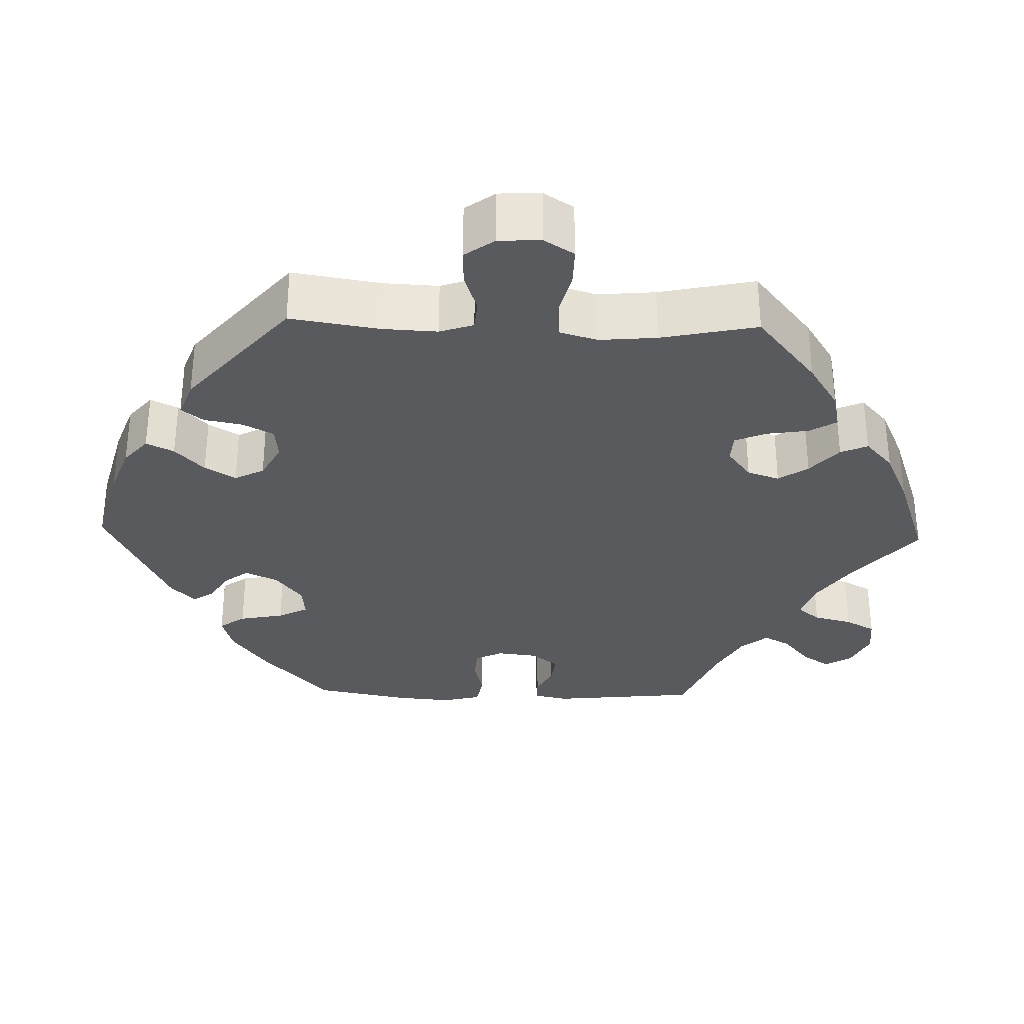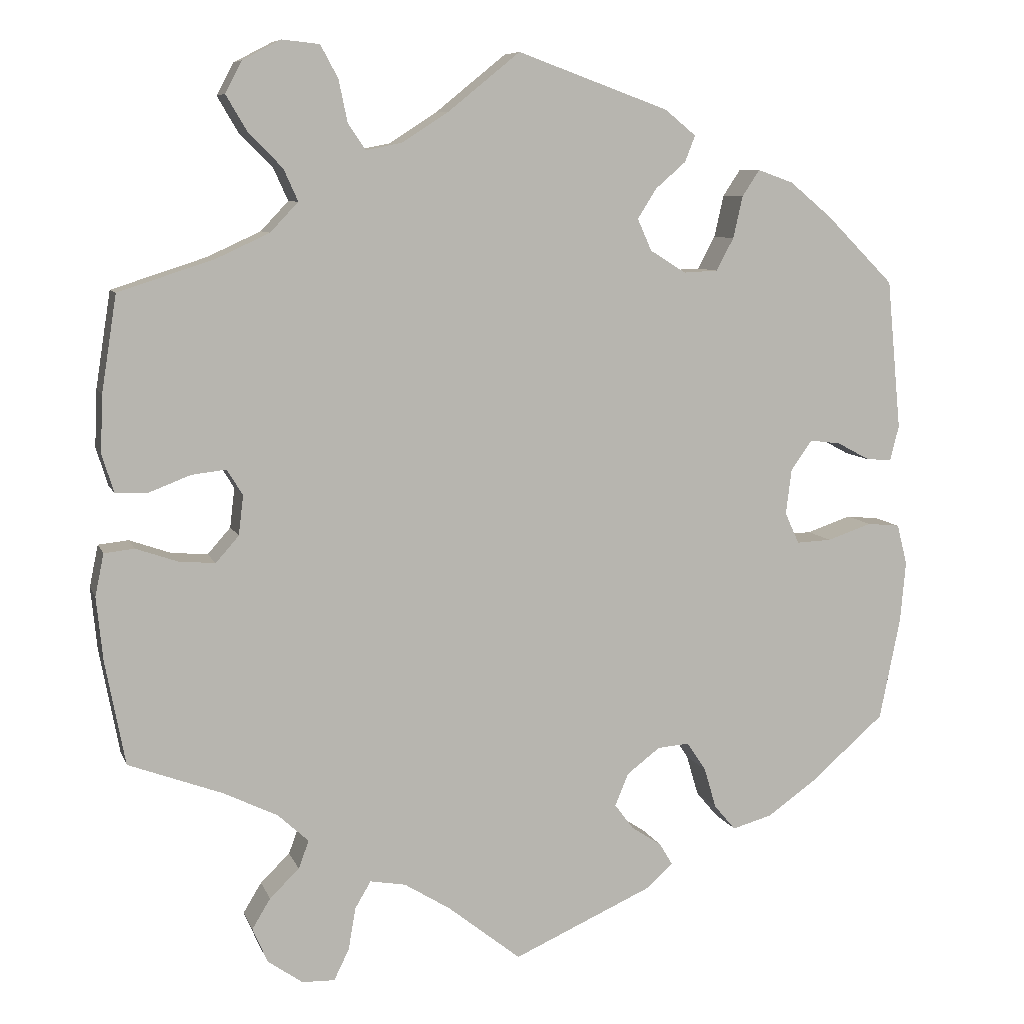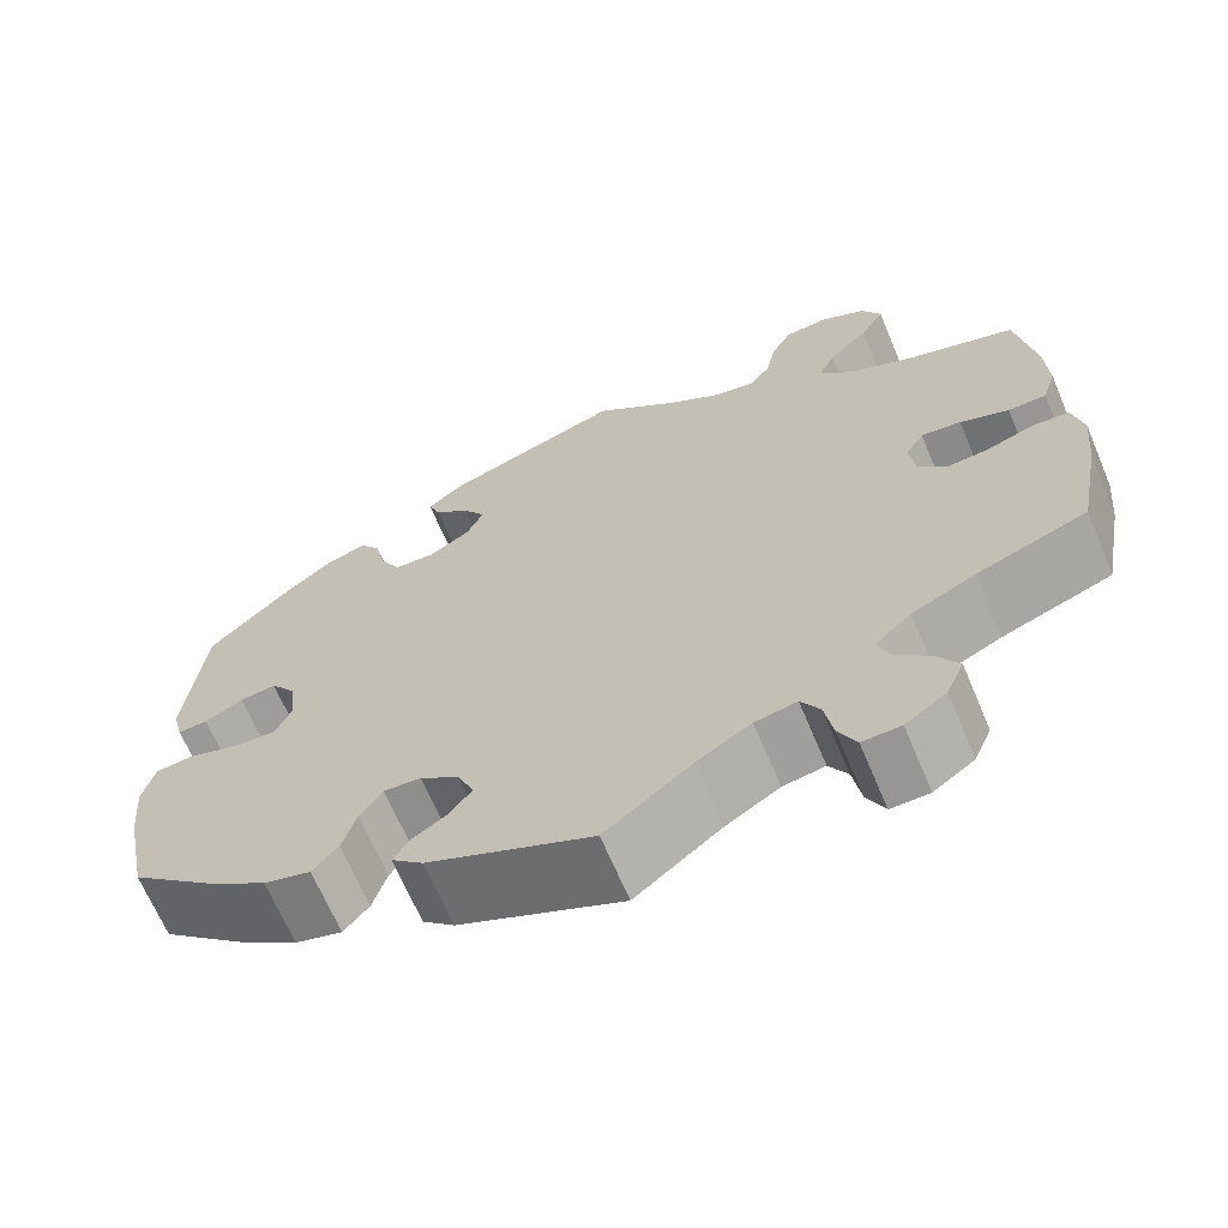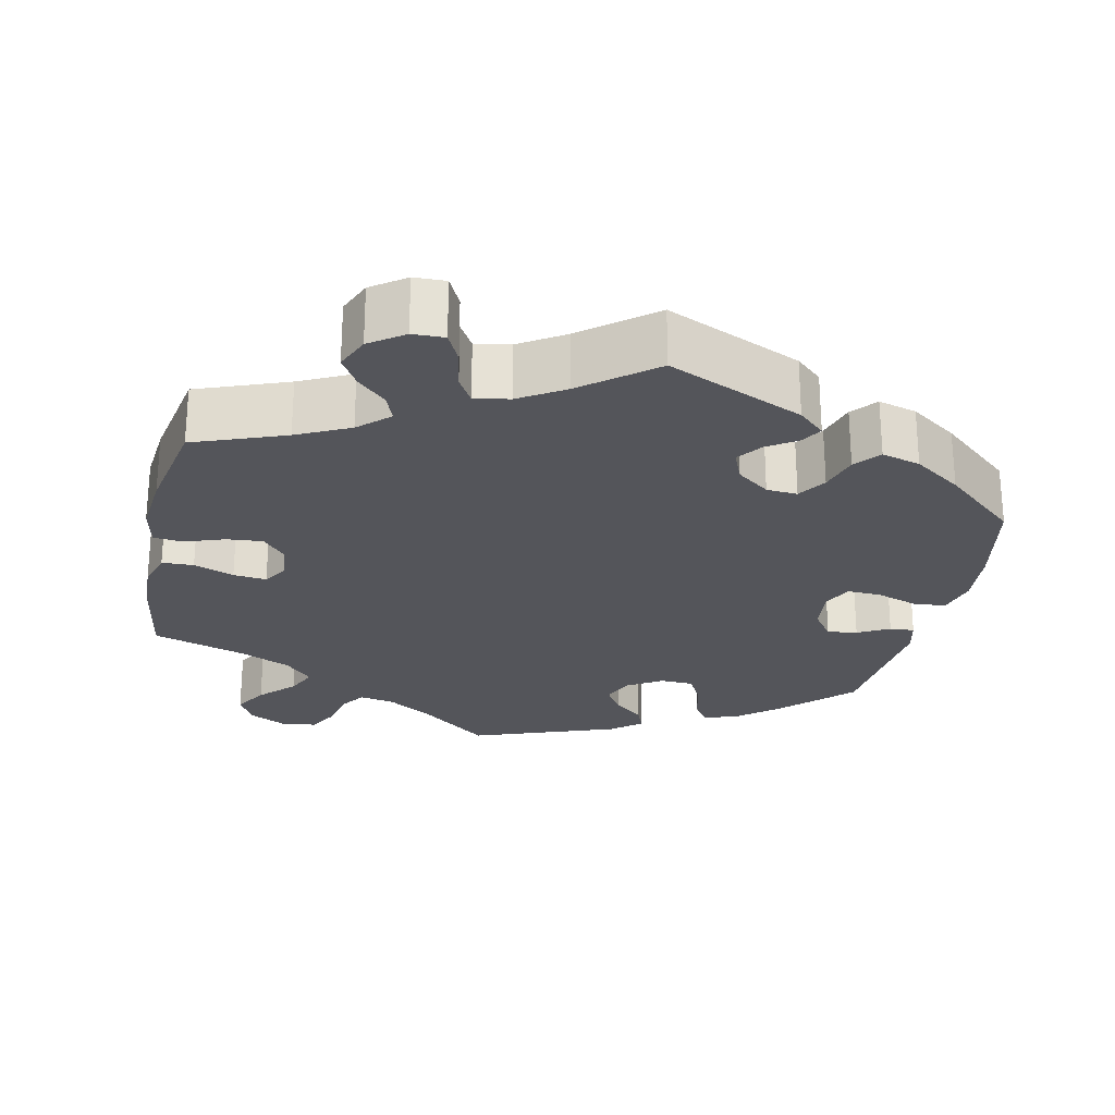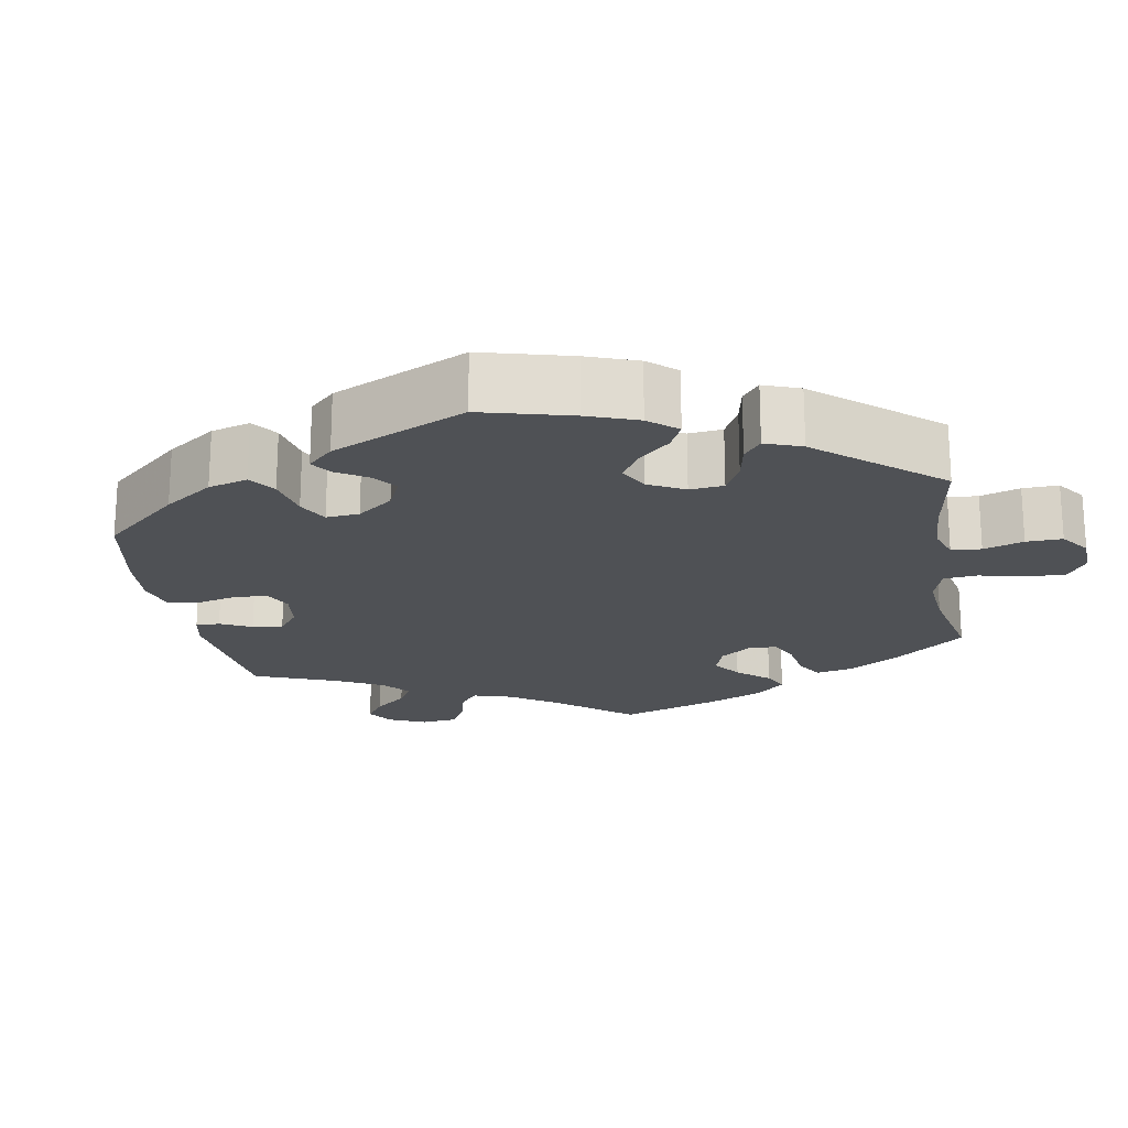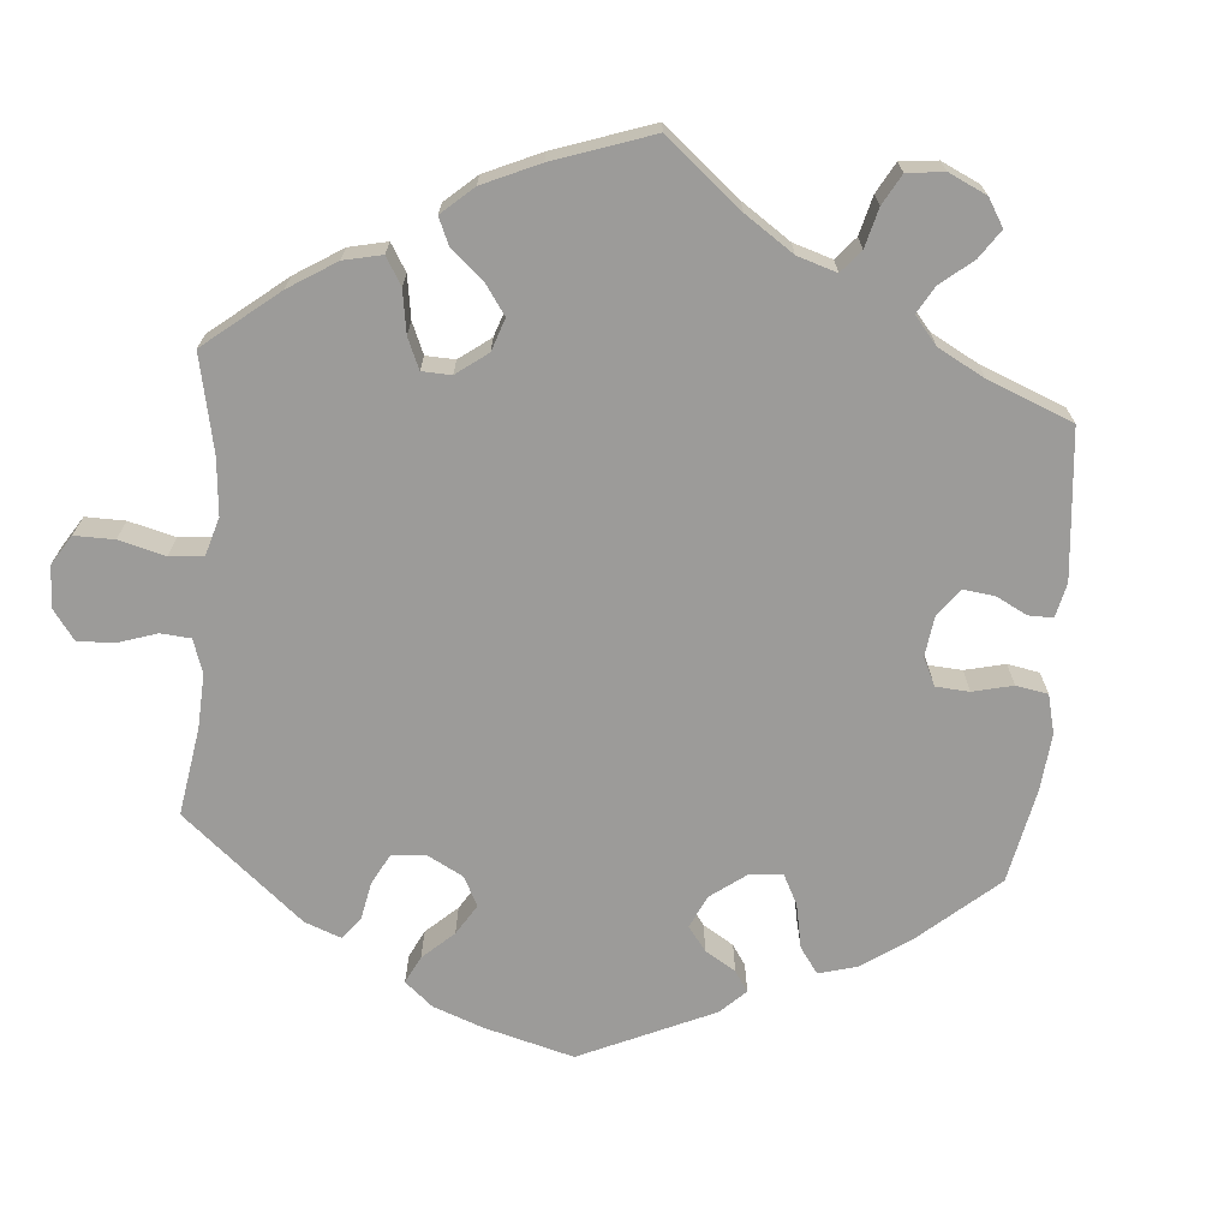
<metadata>
{"format":"obj","ext":"obj","renderer":"f3d","projection":"perspective","resolution":1024,"background":"white","views":[{"elev":-31.4,"azim":28.3,"up":"+Y"},{"elev":8.1,"azim":164.7,"up":"+Z"},{"elev":-67.2,"azim":22.9,"up":"+Z"},{"elev":-25.0,"azim":168.0,"up":"+Y"},{"elev":-20.0,"azim":-49.9,"up":"+Y"},{"elev":-69.8,"azim":114.9,"up":"+Y"}]}
</metadata>
<code>
v 0.382 0.07 -0.333
v 0.314 0.07 -0.366
v 0.275 0.07 -0.402
v 0.288 0.07 -0.437
v 0.325 0.07 -0.473
v 0.348 0.07 -0.511
v 0.329 0.07 -0.555
v 0.285 0.07 -0.586
v 0.244 0.07 -0.587
v 0.225 0.07 -0.548
v 0.216 0.07 -0.495
v 0.196 0.07 -0.461
v 0.151 0.07 -0.469
v 0.093 0.07 -0.505
v 0.001 0.07 -0.578
v -0.174 0.07 -0.5
v -0.208 0.07 -0.469
v -0.192 0.07 -0.442
v -0.154 0.07 -0.417
v -0.13 0.07 -0.385
v -0.147 0.07 -0.344
v -0.189 0.07 -0.312
v -0.229 0.07 -0.309
v -0.253 0.07 -0.345
v -0.268 0.07 -0.396
v -0.295 0.07 -0.428
v -0.345 0.07 -0.414
v -0.406 0.07 -0.371
v -0.5 0.07 -0.289
v -0.526 0.07 -0.16
v -0.533 0.07 -0.083
v -0.52 0.07 -0.032
v -0.479 0.07 -0.028
v -0.423 0.07 -0.047
v -0.379 0.07 -0.049
v -0.361 0.07 -0.01
v -0.368 0.07 0.047
v -0.395 0.07 0.085
v -0.434 0.07 0.08
v -0.475 0.07 0.058
v -0.507 0.07 0.056
v -0.518 0.07 0.1
v -0.5 0.07 0.289
v -0.415 0.07 0.374
v -0.362 0.07 0.418
v -0.317 0.07 0.434
v -0.295 0.07 0.401
v -0.283 0.07 0.348
v -0.261 0.07 0.307
v -0.218 0.07 0.305
v -0.173 0.07 0.333
v -0.155 0.07 0.373
v -0.179 0.07 0.411
v -0.217 0.07 0.444
v -0.23 0.07 0.477
v -0.191 0.07 0.509
v 0 0.07 0.578
v 0.09 0.07 0.505
v 0.149 0.07 0.467
v 0.194 0.07 0.458
v 0.216 0.07 0.49
v 0.227 0.07 0.543
v 0.249 0.07 0.584
v 0.296 0.07 0.589
v 0.344 0.07 0.564
v 0.365 0.07 0.524
v 0.339 0.07 0.48
v 0.296 0.07 0.436
v 0.278 0.07 0.396
v 0.313 0.07 0.359
v 0.38 0.07 0.328
v 0.5 0.07 0.289
v 0.519 0.07 0.168
v 0.522 0.07 0.096
v 0.507 0.07 0.048
v 0.466 0.07 0.047
v 0.414 0.07 0.067
v 0.371 0.07 0.072
v 0.351 0.07 0.04
v 0.357 0.07 -0.01
v 0.386 0.07 -0.043
v 0.432 0.07 -0.039
v 0.484 0.07 -0.021
v 0.522 0.07 -0.025
v 0.533 0.07 -0.078
v 0.525 0.07 -0.157
v 0.5 0.07 -0.289
v 0.382 0 -0.333
v 0.314 0 -0.366
v 0.275 0 -0.402
v 0.288 0 -0.437
v 0.325 0 -0.473
v 0.348 0 -0.511
v 0.329 0 -0.555
v 0.285 0 -0.586
v 0.244 0 -0.587
v 0.225 0 -0.548
v 0.216 0 -0.495
v 0.196 0 -0.461
v 0.151 0 -0.469
v 0.093 0 -0.505
v 0.001 0 -0.578
v -0.174 0 -0.5
v -0.208 0 -0.469
v -0.192 0 -0.442
v -0.154 0 -0.417
v -0.13 0 -0.385
v -0.147 0 -0.344
v -0.189 0 -0.312
v -0.229 0 -0.309
v -0.253 0 -0.345
v -0.268 0 -0.396
v -0.295 0 -0.428
v -0.345 0 -0.414
v -0.406 0 -0.371
v -0.5 0 -0.289
v -0.526 0 -0.16
v -0.533 0 -0.083
v -0.52 0 -0.032
v -0.479 0 -0.028
v -0.423 0 -0.047
v -0.379 0 -0.049
v -0.361 0 -0.01
v -0.368 0 0.047
v -0.395 0 0.085
v -0.434 0 0.08
v -0.475 0 0.058
v -0.507 0 0.056
v -0.518 0 0.1
v -0.5 0 0.289
v -0.415 0 0.374
v -0.362 0 0.418
v -0.317 0 0.434
v -0.295 0 0.401
v -0.283 0 0.348
v -0.261 0 0.307
v -0.218 0 0.305
v -0.173 0 0.333
v -0.155 0 0.373
v -0.179 0 0.411
v -0.217 0 0.444
v -0.23 0 0.477
v -0.191 0 0.509
v 0 0 0.578
v 0.09 0 0.505
v 0.149 0 0.467
v 0.194 0 0.458
v 0.216 0 0.49
v 0.227 0 0.543
v 0.249 0 0.584
v 0.296 0 0.589
v 0.344 0 0.564
v 0.365 0 0.524
v 0.339 0 0.48
v 0.296 0 0.436
v 0.278 0 0.396
v 0.313 0 0.359
v 0.38 0 0.328
v 0.5 0 0.289
v 0.519 0 0.168
v 0.522 0 0.096
v 0.507 0 0.048
v 0.466 0 0.047
v 0.414 0 0.067
v 0.371 0 0.072
v 0.351 0 0.04
v 0.357 0 -0.01
v 0.386 0 -0.043
v 0.432 0 -0.039
v 0.484 0 -0.021
v 0.522 0 -0.025
v 0.533 0 -0.078
v 0.525 0 -0.157
v 0.5 0 -0.289
f 86 87 1
f 85 86 1 2
f 82 83 84 85
f 81 82 85 2
f 80 81 2 3
f 79 80 3
f 74 75 76 77
f 74 77 78
f 71 72 73 74
f 70 71 74 78
f 69 70 78 79
f 65 66 67 68
f 65 68 69
f 64 65 69
f 61 62 63 64
f 60 61 64 69
f 59 60 69 79
f 55 56 57 58
f 53 54 55 58
f 52 53 58 59
f 51 52 59 79
f 45 46 47 48
f 45 48 49
f 44 45 49
f 43 44 49
f 42 43 49 50
f 39 40 41 42
f 38 39 42 50
f 31 32 33 34
f 31 34 35
f 30 31 35
f 29 30 35
f 28 29 35
f 27 28 35 36
f 24 25 26 27
f 23 24 27 36
f 16 17 18 19
f 14 15 16 19
f 13 14 19 20
f 12 13 20 21
f 8 9 10 11
f 8 11 12
f 7 8 12
f 4 5 6 7
f 3 4 7 12
f 37 38 50 51
f 22 23 36 37
f 22 37 51 79
f 21 22 79
f 3 12 21 79
f 88 174 173
f 89 88 173 172
f 172 171 170 169
f 89 172 169 168
f 90 89 168 167
f 90 167 166
f 164 163 162 161
f 165 164 161
f 161 160 159 158
f 165 161 158 157
f 166 165 157 156
f 155 154 153 152
f 156 155 152
f 156 152 151
f 151 150 149 148
f 156 151 148 147
f 166 156 147 146
f 145 144 143 142
f 145 142 141 140
f 146 145 140 139
f 166 146 139 138
f 135 134 133 132
f 136 135 132
f 136 132 131
f 136 131 130
f 137 136 130 129
f 129 128 127 126
f 137 129 126 125
f 121 120 119 118
f 122 121 118
f 122 118 117
f 122 117 116
f 122 116 115
f 123 122 115 114
f 114 113 112 111
f 123 114 111 110
f 106 105 104 103
f 106 103 102 101
f 107 106 101 100
f 108 107 100 99
f 98 97 96 95
f 99 98 95
f 99 95 94
f 94 93 92 91
f 99 94 91 90
f 138 137 125 124
f 124 123 110 109
f 166 138 124 109
f 166 109 108
f 166 108 99 90
f 1 88 89 2
f 2 89 90 3
f 3 90 91 4
f 4 91 92 5
f 5 92 93 6
f 6 93 94 7
f 7 94 95 8
f 8 95 96 9
f 9 96 97 10
f 10 97 98 11
f 11 98 99 12
f 12 99 100 13
f 13 100 101 14
f 14 101 102 15
f 15 102 103 16
f 16 103 104 17
f 17 104 105 18
f 18 105 106 19
f 19 106 107 20
f 20 107 108 21
f 21 108 109 22
f 22 109 110 23
f 23 110 111 24
f 24 111 112 25
f 25 112 113 26
f 26 113 114 27
f 27 114 115 28
f 28 115 116 29
f 29 116 117 30
f 30 117 118 31
f 31 118 119 32
f 32 119 120 33
f 33 120 121 34
f 34 121 122 35
f 35 122 123 36
f 36 123 124 37
f 37 124 125 38
f 38 125 126 39
f 39 126 127 40
f 40 127 128 41
f 41 128 129 42
f 42 129 130 43
f 43 130 131 44
f 44 131 132 45
f 45 132 133 46
f 46 133 134 47
f 47 134 135 48
f 48 135 136 49
f 49 136 137 50
f 50 137 138 51
f 51 138 139 52
f 52 139 140 53
f 53 140 141 54
f 54 141 142 55
f 55 142 143 56
f 56 143 144 57
f 57 144 145 58
f 58 145 146 59
f 59 146 147 60
f 60 147 148 61
f 61 148 149 62
f 62 149 150 63
f 63 150 151 64
f 64 151 152 65
f 65 152 153 66
f 66 153 154 67
f 67 154 155 68
f 68 155 156 69
f 69 156 157 70
f 70 157 158 71
f 71 158 159 72
f 72 159 160 73
f 73 160 161 74
f 74 161 162 75
f 75 162 163 76
f 76 163 164 77
f 77 164 165 78
f 78 165 166 79
f 79 166 167 80
f 80 167 168 81
f 81 168 169 82
f 82 169 170 83
f 83 170 171 84
f 84 171 172 85
f 85 172 173 86
f 86 173 174 87
f 87 174 88 1

</code>
